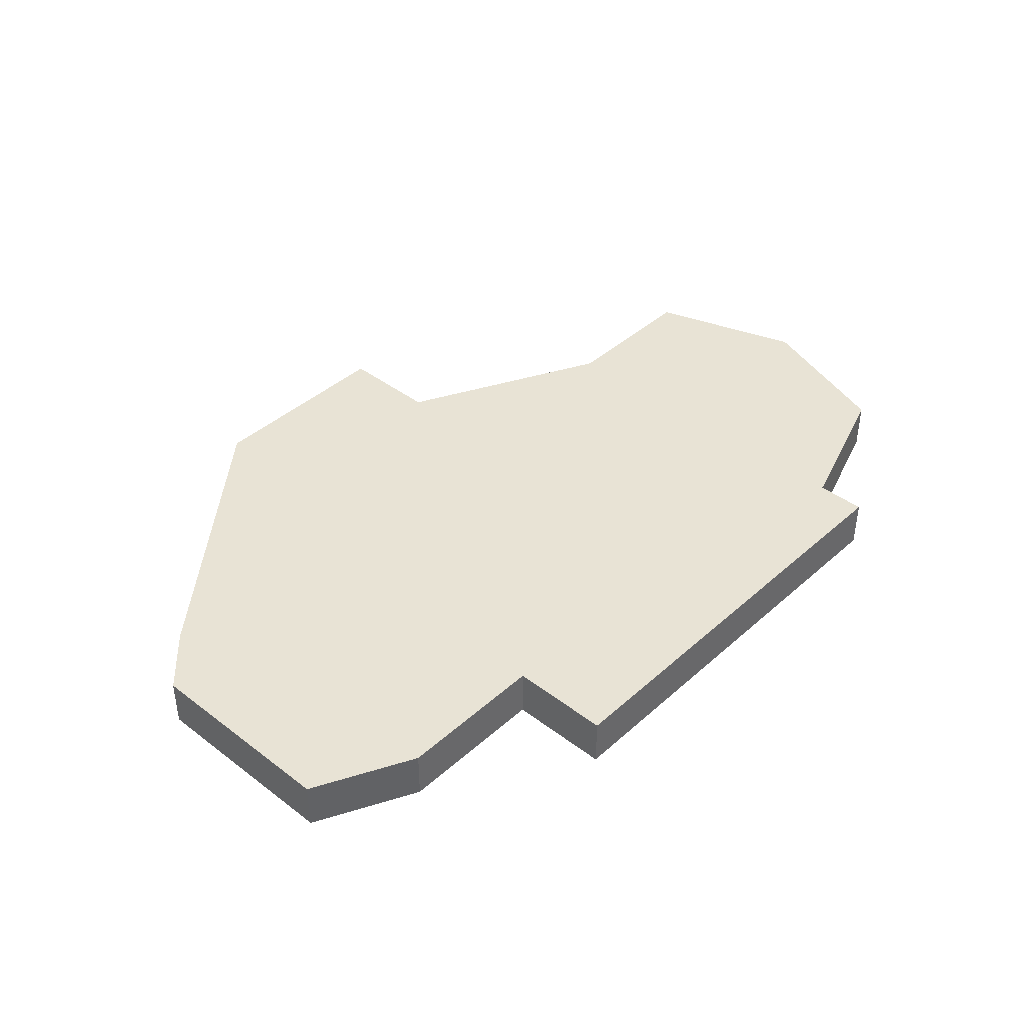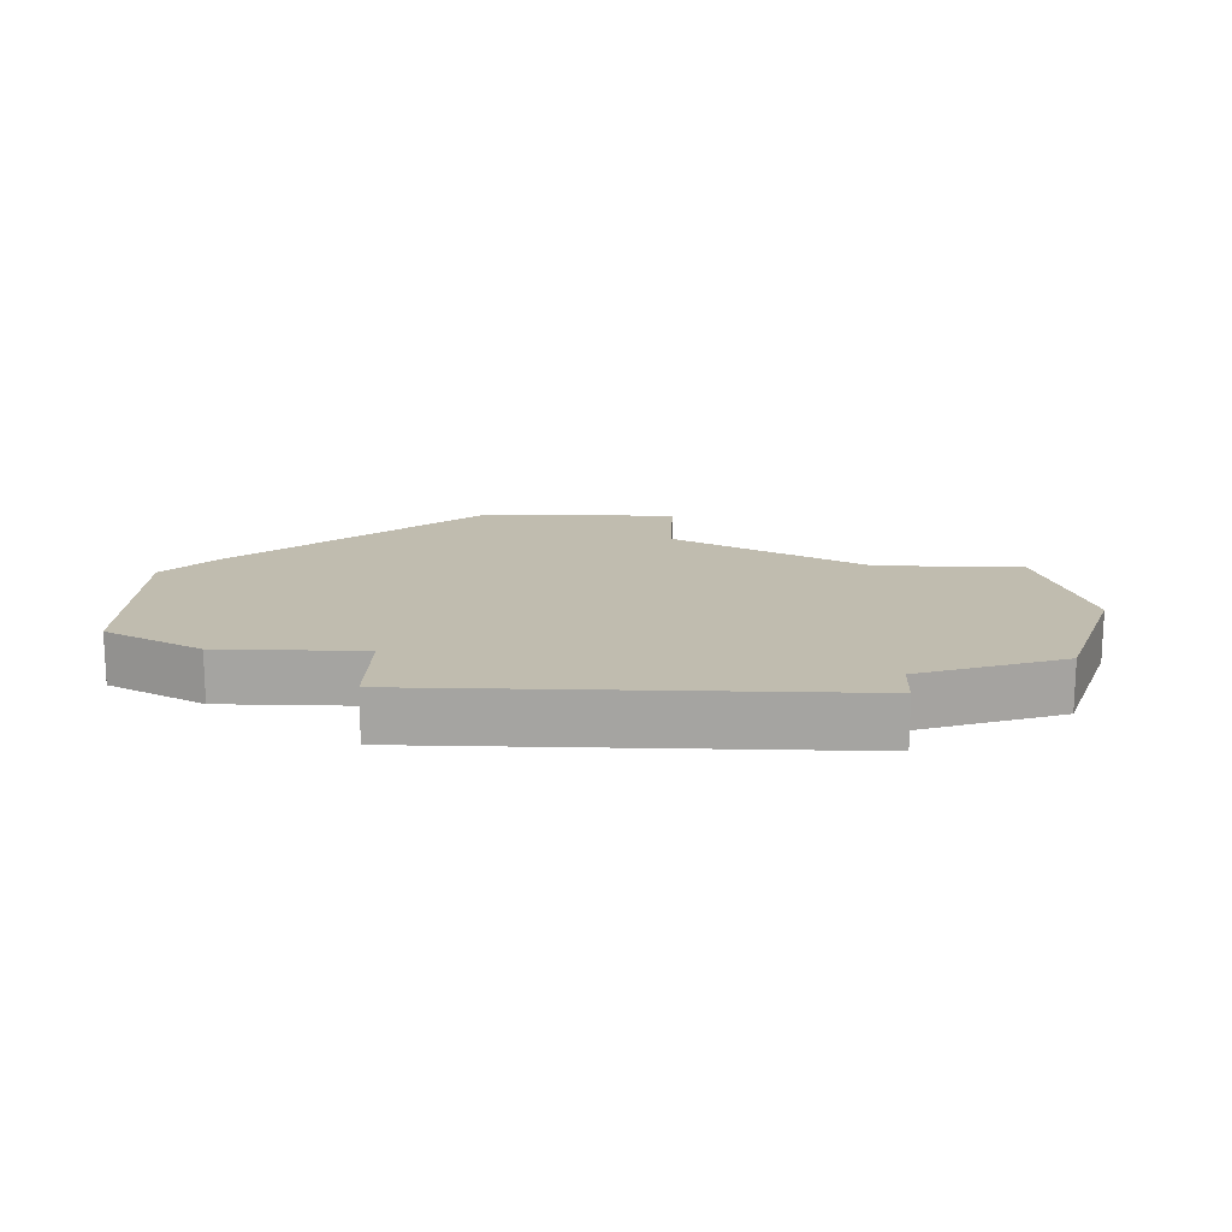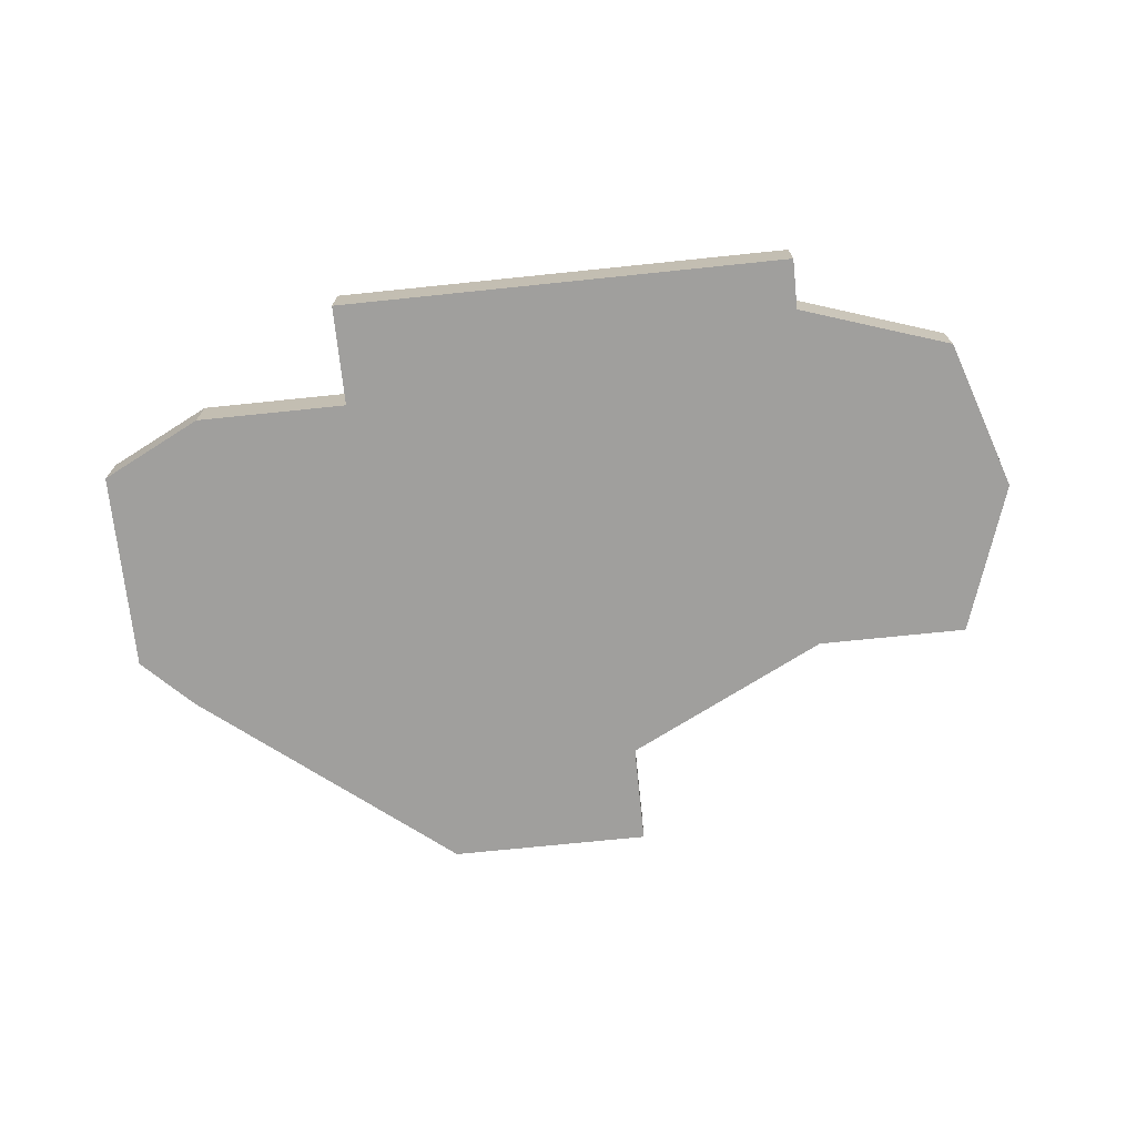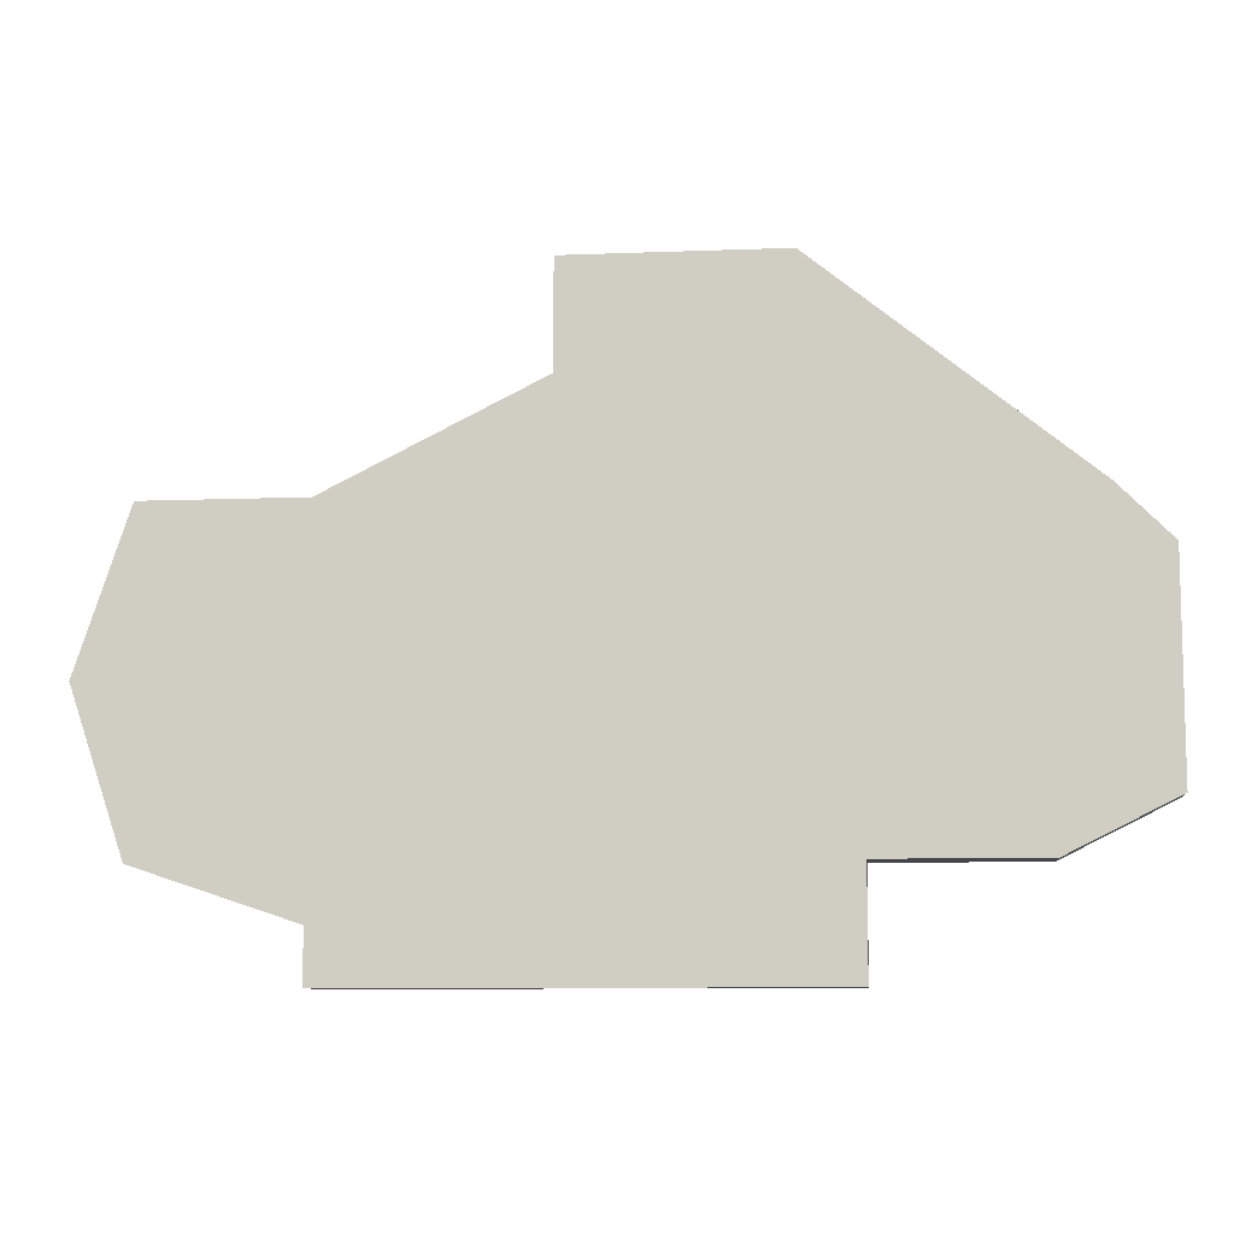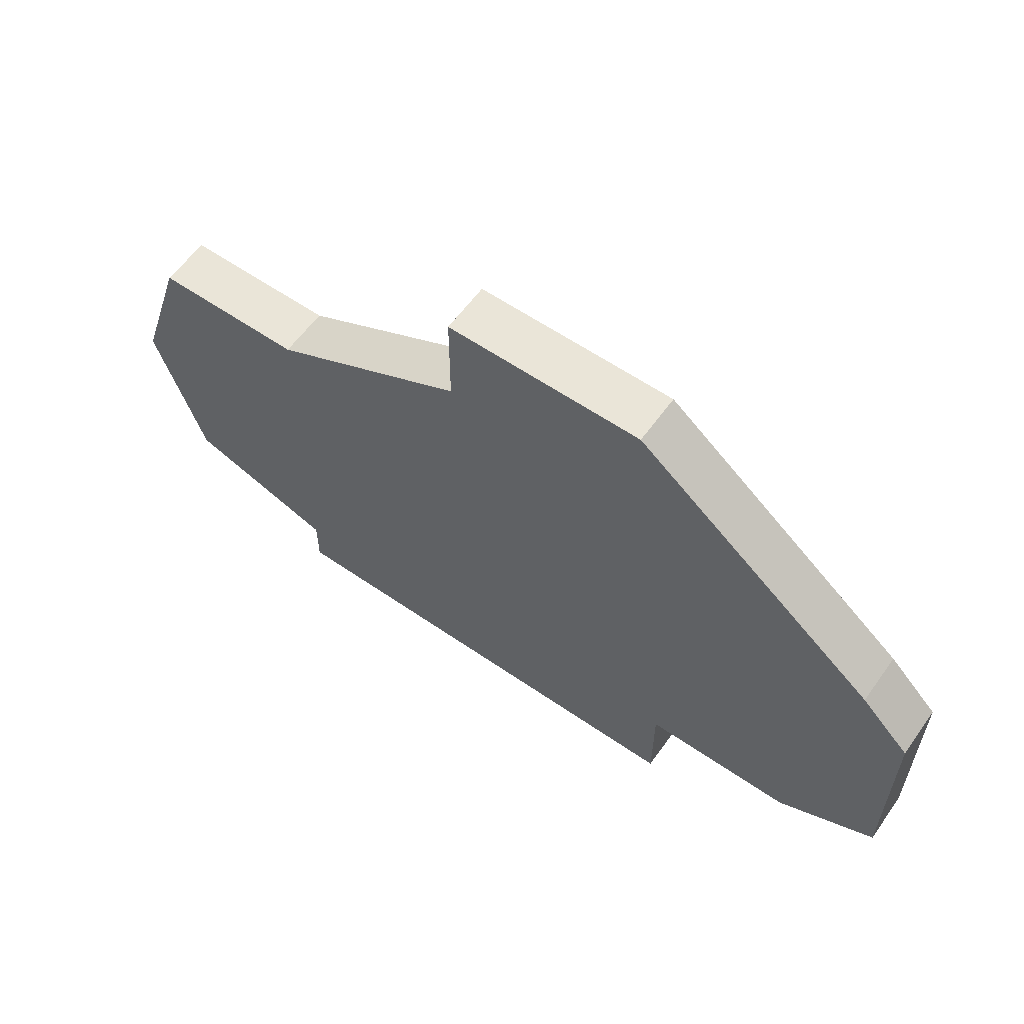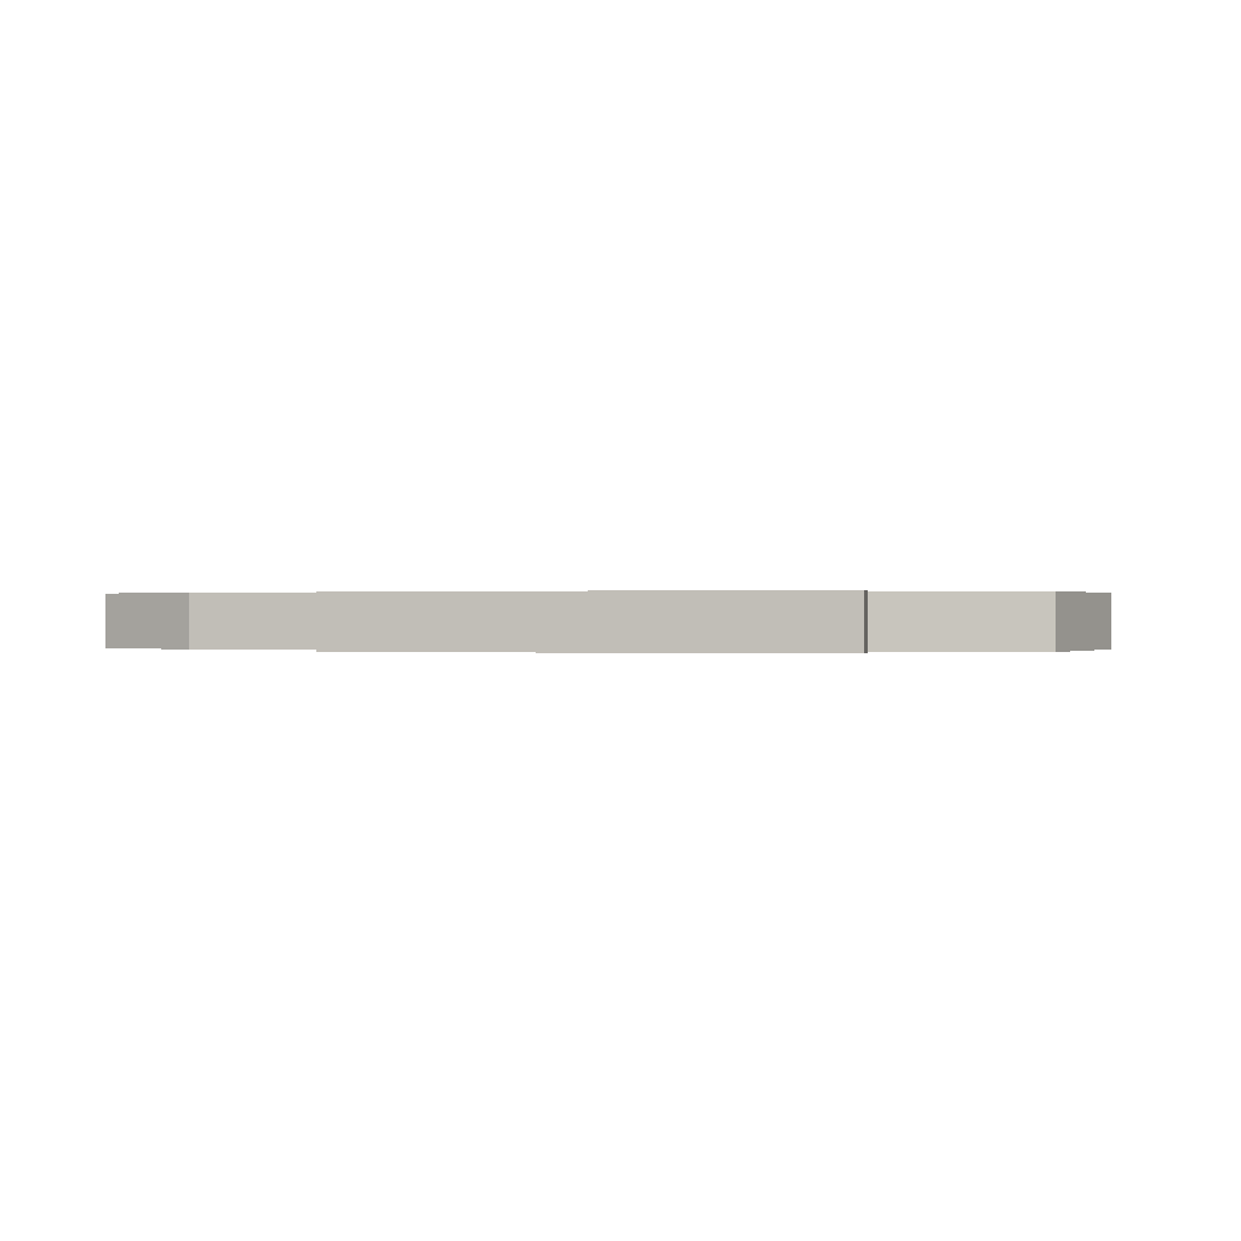
<metadata>
{"format":"obj","ext":"obj","renderer":"f3d","projection":"perspective","resolution":1024,"background":"white","views":[{"elev":41.0,"azim":-47.2,"up":"+Z"},{"elev":16.3,"azim":2.0,"up":"+Z"},{"elev":-71.3,"azim":5.9,"up":"+Z"},{"elev":-9.1,"azim":-174.1,"up":"+Y"},{"elev":59.4,"azim":-144.6,"up":"+Y"},{"elev":0.2,"azim":10.4,"up":"+Z"}]}
</metadata>
<code>
v 2915 -583 0
v 2915 -583 1
v 2914 -571 0
v 2914 -571 1
v 2922 -582 0
v 2922 -582 1
v 2922 -583 0
v 2922 -583 1
v 2922 -575 0
v 2922 -575 1
v 2913 -581 0
v 2913 -581 1
v 2913 -583 0
v 2913 -583 1
v 2910 -581 0
v 2910 -581 1
v 2918 -571 0
v 2918 -571 1
v 2918 -573 0
v 2918 -573 1
v 2926 -578 0
v 2926 -578 1
v 2909 -575 0
v 2909 -575 1
v 2925 -581 0
v 2925 -581 1
v 2925 -575 0
v 2925 -575 1
v 2908 -580 0
v 2908 -580 1
v 2908 -576 0
v 2908 -576 1
f 19 11 3
f 13 11 1
f 23 11 15
f 31 15 29
f 23 15 31
f 23 3 11
f 19 1 11
f 5 1 9
f 5 21 25
f 9 21 5
f 3 17 19
f 21 9 27
f 19 9 1
f 7 1 5
f 4 12 20
f 2 12 14
f 16 12 24
f 30 16 32
f 32 16 24
f 12 4 24
f 12 2 20
f 10 2 6
f 26 22 6
f 6 22 10
f 20 18 4
f 28 10 22
f 2 10 20
f 6 2 8
f 32 24 31
f 31 24 23
f 30 32 29
f 29 32 31
f 16 30 15
f 15 30 29
f 12 16 11
f 11 16 15
f 14 12 13
f 13 12 11
f 2 14 1
f 1 14 13
f 8 2 7
f 7 2 1
f 6 8 5
f 5 8 7
f 26 6 25
f 25 6 5
f 22 26 21
f 21 26 25
f 28 22 27
f 27 22 21
f 10 28 9
f 9 28 27
f 20 10 19
f 19 10 9
f 18 20 17
f 17 20 19
f 24 4 23
f 23 4 3
f 4 18 3
f 3 18 17

</code>
